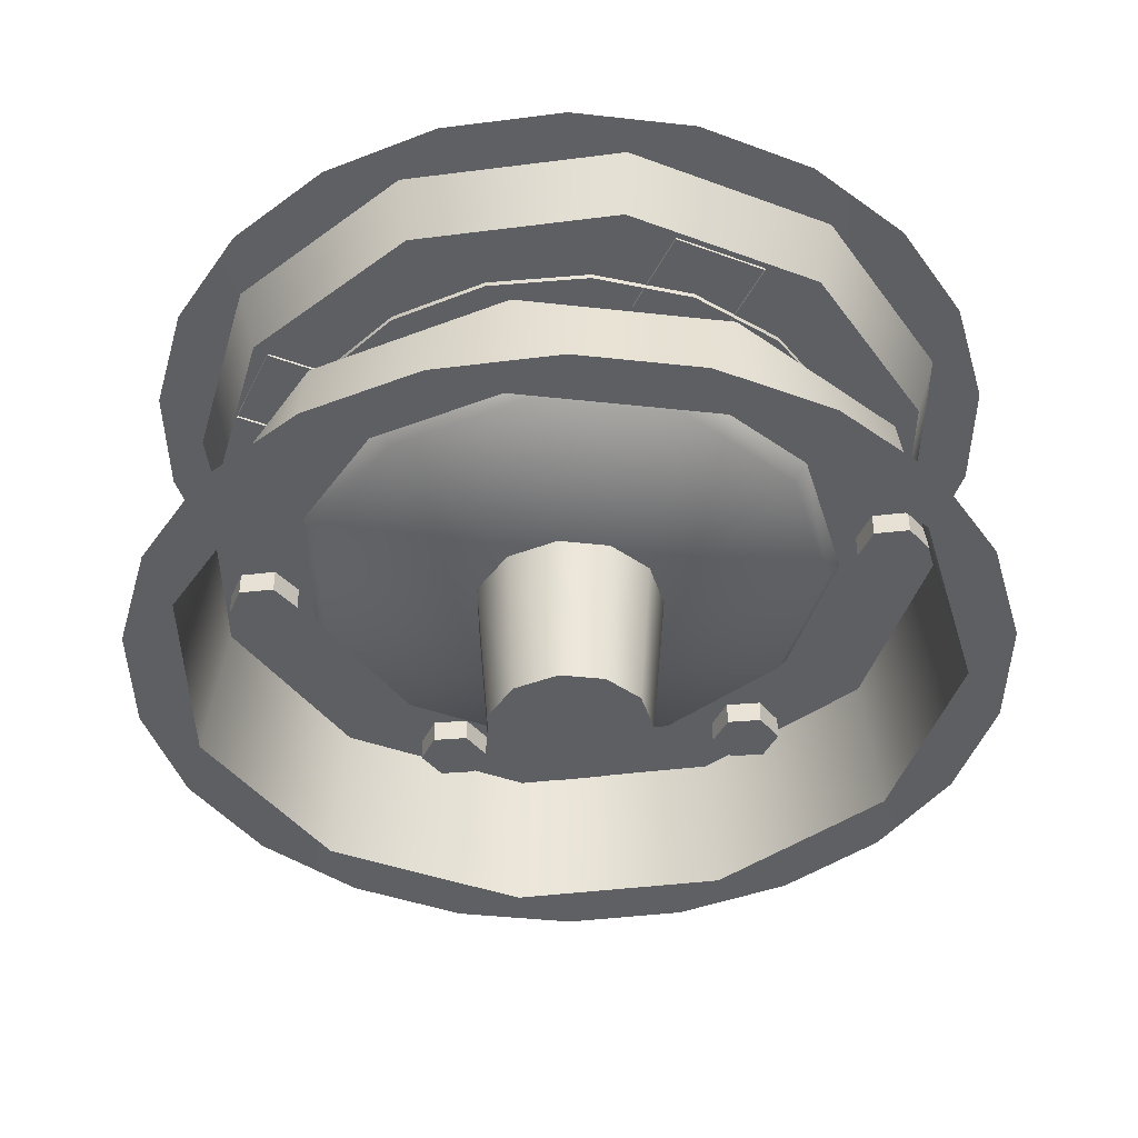
<metadata>
{"format":"obj","ext":"obj","renderer":"f3d","projection":"perspective","resolution":1024,"background":"white","views":[{"elev":-41.1,"azim":155.8,"up":"+Y"}]}
</metadata>
<code>
g jonnez_rim
v 0.09586 0.04006 -0.01398
v 0.09048 0.04036 -0.05874
v 0.1032 0.04036 -0.03061
v 0.07314 0.04006 -0.06427
v 0.1076 0.04036 0
v 0.08807 0.04006 0.04079
v 0.1032 0.04036 0.03061
v 0.09048 0.04036 0.05874
v 0.0523 0.04006 0.08252
v 0.07043 0.04036 0.08212
v 0.04468 0.04036 0.09884
v -0 0.04006 0.09804
v 0.01531 0.04036 0.1076
v -0.01531 0.04036 0.1076
v -0.0523 0.04006 0.08252
v -0.04468 0.04036 0.09884
v 0.07043 0.04036 -0.08212
v 0.04468 0.04036 -0.09884
v 0.02724 0.04006 -0.09408
v 0.01531 0.04036 -0.1076
v -0.01531 0.04036 -0.1076
v -0.02724 0.04006 -0.09408
v -0.04468 0.04036 -0.09884
v -0.07043 0.04036 -0.08212
v -0.07314 0.04006 -0.06427
v -0.09048 0.04036 -0.05874
v -0.07043 0.04036 0.08212
v -0.08807 0.04006 0.04079
v -0.09048 0.04036 0.05874
v -0.1032 0.04036 -0.03061
v -0.09586 0.04006 -0.01398
v -0.1032 0.04036 0.03061
v -0.1076 0.04036 0
v -0.02724 -0.03972 0.09408
v -0.07043 -0.04002 0.08212
v -0.04468 -0.04002 0.09884
v -0.07314 -0.03972 0.06427
v -0.09048 -0.04002 0.05874
v -0.01531 -0.04002 0.1076
v 0.02724 -0.03972 0.09408
v 0.01531 -0.04002 0.1076
v 0.04468 -0.04002 0.09884
v 0.07314 -0.03972 0.06427
v 0.07043 -0.04002 0.08212
v 0.09048 -0.04002 0.05874
v 0.09586 -0.03972 0.01398
v 0.1032 -0.04002 0.03061
v 0.1076 -0.04002 0
v 0.08807 -0.03972 -0.04079
v 0.1032 -0.04002 -0.03061
v -0.1032 -0.04002 0.03061
v -0.09586 -0.03972 0.01398
v -0.1076 -0.04002 0
v -0.1032 -0.04002 -0.03061
v -0.08807 -0.03972 -0.04079
v -0.09048 -0.04002 -0.05874
v -0.07043 -0.04002 -0.08212
v -0.0523 -0.03972 -0.08252
v -0.04468 -0.04002 -0.09884
v -0.01531 -0.04002 -0.1076
v -0 -0.03972 -0.09804
v 0.01531 -0.04002 -0.1076
v 0.04468 -0.04002 -0.09884
v 0.0523 -0.03972 -0.08252
v 0.07043 -0.04002 -0.08212
v 0.09048 -0.04002 -0.05874
v 1e-06 0.02259 0.0734
v -0.0251 0.04555 0.06897
v 1e-06 0.04555 0.0734
v -0.0251 0.02259 0.06897
v 0.0251 0.02259 0.06897
v 0.0251 0.04555 0.06897
v -0.04718 0.04555 0.05623
v -0.04718 0.02259 0.05623
v 0.04718 0.02259 0.05623
v 0.04718 0.04555 0.05623
v 0.06357 0.02259 0.0367
v 0.06357 0.04555 0.0367
v 0.07229 0.02259 0.01275
v 0.07229 0.04555 0.01275
v 0.07229 0.02259 -0.01275
v 0.07229 0.04555 -0.01275
v 0.06357 0.02259 -0.0367
v 0.06357 0.04555 -0.0367
v 0.04718 0.02259 -0.05623
v 0.04718 0.04555 -0.05623
v 0.0251 0.02259 -0.06897
v 0.0251 0.04555 -0.06897
v 1e-06 0.02259 -0.0734
v 1e-06 0.04555 -0.0734
v -0.0251 0.02259 -0.06897
v -0.0251 0.04555 -0.06897
v -0.04718 0.02259 -0.05623
v -0.04718 0.04555 -0.05623
v -0.06357 0.02259 -0.0367
v -0.06357 0.04555 -0.0367
v -0.07229 0.02259 -0.01275
v -0.07229 0.04555 -0.01275
v -0.07229 0.02259 0.01275
v -0.07229 0.04555 0.01275
v -0.06357 0.02259 0.0367
v -0.06357 0.04555 0.0367
v 0.06186 -0.004898 -0.02888
v 0.03469 -0.009335 -0.05547
v 0.0587 -0.009335 -0.02746
v 0.03656 -0.004898 -0.05839
v 0.06742 -0.004898 0.01022
v 0.06398 -0.009335 0.009638
v -0 -0.009335 -0.06576
v -0 -0.004898 -0.06924
v -0.03469 -0.009335 -0.05547
v -0.03656 -0.004898 -0.05839
v -0.0587 -0.009335 -0.02746
v -0.06186 -0.004898 -0.02888
v -0.06398 -0.009335 0.009638
v -0.06742 -0.004898 0.01022
v -0.04864 -0.009335 0.04359
v -0.05125 -0.004898 0.04599
v -0.01803 -0.009335 0.06347
v -0.01901 -0.004898 0.06694
v 0.01804 -0.009335 0.06347
v 0.01901 -0.004898 0.06694
v 0.04864 -0.009335 0.04359
v 0.05125 -0.004898 0.04599
v -0.006375 -0.01723 0.02368
v -0.01746 -0.01723 0.01648
v 0.006375 -0.01723 0.02368
v 0.01746 -0.01723 0.01648
v 0.02325 -0.01723 0.003669
v 0.02124 -0.01723 -0.01049
v 0.01235 -0.01723 -0.02086
v -0 -0.01723 -0.02453
v -0.01235 -0.01723 -0.02086
v -0.02124 -0.01723 -0.01049
v -0.02325 -0.01723 0.003669
v -0.09076 0.0238 -0.01325
v -0.08807 0.04006 0.04079
v -0.09586 0.04006 -0.01398
v -0.08338 0.0238 0.03866
v -0.06923 0.0238 -0.06091
v -0.07314 0.04006 -0.06427
v -0.02577 0.0238 -0.08913
v -0.02724 0.04006 -0.09408
v 0.02577 0.0238 -0.08913
v 0.02724 0.04006 -0.09408
v 0.06923 0.0238 -0.06091
v 0.07314 0.04006 -0.06427
v 0.09076 0.0238 -0.01325
v 0.09586 0.04006 -0.01398
v 0.08338 0.0238 0.03866
v 0.08807 0.04006 0.04079
v 0.04949 0.0238 0.07819
v 0.0523 0.04006 0.08252
v -0 0.0238 0.09288
v -0 0.04006 0.09804
v -0.04949 0.0238 0.07819
v -0.0523 0.04006 0.08252
v -0.02577 -0.004898 0.08913
v -0.07314 -0.03972 0.06427
v -0.02724 -0.03972 0.09408
v -0.06923 -0.004898 0.06091
v 0.02577 -0.004898 0.08913
v 0.02724 -0.03972 0.09408
v 0.06923 -0.004898 0.06091
v 0.07314 -0.03972 0.06427
v 0.09076 -0.004898 0.01325
v 0.09586 -0.03972 0.01398
v 0.08338 -0.004898 -0.03866
v 0.08807 -0.03972 -0.04079
v -0.09586 -0.03972 0.01398
v -0.09076 -0.004898 0.01325
v -0.08807 -0.03972 -0.04079
v -0.08338 -0.004898 -0.03866
v -0.0523 -0.03972 -0.08252
v -0.04949 -0.004898 -0.07819
v -0 -0.03972 -0.09804
v -0 -0.004898 -0.09288
v 0.0523 -0.03972 -0.08252
v 0.04949 -0.004898 -0.07819
v 0.06923 -0.004898 0.06091
v -0.02577 -0.004898 0.08913
v 0.02577 -0.004898 0.08913
v -0.06923 -0.004898 0.06091
v 0.09076 -0.004898 0.01325
v -0.09076 -0.004898 0.01325
v 0.08338 -0.004898 -0.03866
v -0.08338 -0.004898 -0.03866
v 0.04949 -0.004898 -0.07819
v -0.04949 -0.004898 -0.07819
v -0 -0.004898 -0.09288
v 0.02124 -0.01723 -0.01049
v 0.01058 -0.05604 -0.01793
v 0.01819 -0.05604 -0.00905
v 0.01235 -0.01723 -0.02086
v 0.02325 -0.01723 0.003669
v 0.01992 -0.05604 0.003083
v -0 -0.05604 -0.02107
v -0 -0.01723 -0.02453
v -0.01058 -0.05604 -0.01793
v -0.01235 -0.01723 -0.02086
v -0.01819 -0.05604 -0.00905
v -0.02124 -0.01723 -0.01049
v -0.01992 -0.05604 0.003083
v -0.02325 -0.01723 0.003669
v -0.01496 -0.05604 0.01406
v -0.01746 -0.01723 0.01648
v -0.005462 -0.05604 0.02023
v -0.006375 -0.01723 0.02368
v 0.005462 -0.05604 0.02023
v 0.006375 -0.01723 0.02368
v 0.01496 -0.05604 0.01406
v 0.01746 -0.01723 0.01648
v 0.02577 0.0238 -0.08913
v -0.06923 0.0238 -0.06091
v -0.02577 0.0238 -0.08913
v 0.06923 0.0238 -0.06091
v -0.09076 0.0238 -0.01325
v 0.09076 0.0238 -0.01325
v -0.08338 0.0238 0.03866
v 0.08338 0.0238 0.03866
v -0.04949 0.0238 0.07819
v 0.04949 0.0238 0.07819
v -0 0.0238 0.09288
v -0.01169 0.03075 0.08802
v -0.01169 0.02321 0.06438
v -0.01169 0.04233 0.06438
v -0.01169 0.02321 0.08802
v 0.01194 0.02321 0.08802
v 0.01194 0.04233 0.06438
v 0.01194 0.02321 0.06438
v 0.01194 0.03075 0.08802
v 0.01194 0.03075 0.08802
v -0.01169 0.04233 0.06438
v 0.01194 0.04233 0.06438
v -0.01169 0.03075 0.08802
v 0.01194 0.03075 0.08802
v -0.01169 0.02321 0.08802
v -0.01169 0.03075 0.08802
v 0.01194 0.02321 0.08802
v 0.08691 0.02321 0.01099
v 0.08691 0.03075 -0.01264
v 0.08691 0.02321 -0.01264
v 0.08691 0.03075 0.01099
v 0.08691 0.03075 0.01099
v 0.06328 0.04233 -0.01264
v 0.08691 0.03075 -0.01264
v 0.06328 0.04233 0.01099
v 0.06328 0.04233 -0.01264
v 0.08691 0.02321 -0.01264
v 0.08691 0.03075 -0.01264
v 0.06328 0.02321 -0.01264
v 0.08691 0.03075 0.01099
v 0.06328 0.02321 0.01099
v 0.06328 0.04233 0.01099
v 0.08691 0.02321 0.01099
v -0.08666 0.03075 0.01099
v -0.08666 0.02321 -0.01264
v -0.08666 0.03075 -0.01264
v -0.08666 0.02321 0.01099
v -0.06303 0.04233 0.01099
v -0.08666 0.03075 -0.01264
v -0.06303 0.04233 -0.01264
v -0.08666 0.03075 0.01099
v -0.08666 0.03075 -0.01264
v -0.06303 0.02321 -0.01264
v -0.06303 0.04233 -0.01264
v -0.08666 0.02321 -0.01264
v -0.06303 0.04233 0.01099
v -0.08666 0.02321 0.01099
v -0.08666 0.03075 0.01099
v -0.06303 0.02321 0.01099
v -0.01169 0.03075 -0.08761
v 0.01194 0.02321 -0.08761
v 0.01194 0.03075 -0.08761
v -0.01169 0.02321 -0.08761
v 0.01194 0.04233 -0.06397
v -0.01169 0.03075 -0.08761
v 0.01194 0.03075 -0.08761
v -0.01169 0.04233 -0.06397
v 0.01194 0.02321 -0.06397
v 0.01194 0.03075 -0.08761
v 0.01194 0.02321 -0.08761
v 0.01194 0.04233 -0.06397
v -0.01169 0.04233 -0.06397
v -0.01169 0.02321 -0.08761
v -0.01169 0.03075 -0.08761
v -0.01169 0.02321 -0.06397
v -0.000577 -0.0039 0.06906
v 0.007056 -0.01074 0.07347
v 0.007056 -0.0039 0.07347
v -0.000577 -0.01074 0.06906
v 0.007056 -0.0039 0.07347
v 0.007056 -0.01074 0.08228
v 0.007056 -0.0039 0.08228
v 0.007056 -0.01074 0.07347
v 0.007056 -0.0039 0.08228
v -0.000577 -0.01074 0.08669
v -0.000577 -0.0039 0.08669
v 0.007056 -0.01074 0.08228
v -0.000577 -0.0039 0.08669
v -0.008209 -0.01074 0.08228
v -0.008209 -0.0039 0.08228
v -0.000577 -0.01074 0.08669
v 0.007056 -0.01074 0.08228
v -0.008209 -0.01074 0.08228
v -0.000577 -0.01074 0.08669
v -0.008209 -0.01074 0.07347
v 0.007056 -0.01074 0.07347
v -0.000577 -0.01074 0.06906
v -0.008209 -0.0039 0.07347
v -0.000577 -0.01074 0.06906
v -0.000577 -0.0039 0.06906
v -0.008209 -0.01074 0.07347
v -0.008209 -0.0039 0.08228
v -0.008209 -0.01074 0.07347
v -0.008209 -0.0039 0.07347
v -0.008209 -0.01074 0.08228
v -0.000577 -0.0039 -0.09031
v 0.007056 -0.01074 -0.08591
v 0.007056 -0.0039 -0.08591
v -0.000577 -0.01074 -0.09031
v 0.007056 -0.0039 -0.08591
v 0.007056 -0.01074 -0.07709
v 0.007056 -0.0039 -0.07709
v 0.007056 -0.01074 -0.08591
v 0.007056 -0.0039 -0.07709
v -0.000577 -0.01074 -0.07269
v -0.000577 -0.0039 -0.07269
v 0.007056 -0.01074 -0.07709
v -0.000577 -0.0039 -0.07269
v -0.008209 -0.01074 -0.07709
v -0.008209 -0.0039 -0.07709
v -0.000577 -0.01074 -0.07269
v 0.007056 -0.01074 -0.07709
v -0.008209 -0.01074 -0.07709
v -0.000577 -0.01074 -0.07269
v -0.008209 -0.01074 -0.08591
v 0.007056 -0.01074 -0.08591
v -0.000577 -0.01074 -0.09031
v -0.008209 -0.0039 -0.08591
v -0.000577 -0.01074 -0.09031
v -0.000577 -0.0039 -0.09031
v -0.008209 -0.01074 -0.08591
v -0.008209 -0.0039 -0.07709
v -0.008209 -0.01074 -0.08591
v -0.008209 -0.0039 -0.08591
v -0.008209 -0.01074 -0.07709
v -0.06052 -0.0039 -0.03962
v -0.06832 -0.01074 -0.03552
v -0.06832 -0.0039 -0.03552
v -0.06052 -0.01074 -0.03962
v -0.06832 -0.0039 -0.03552
v -0.07577 -0.01074 -0.04022
v -0.07577 -0.0039 -0.04022
v -0.06832 -0.01074 -0.03552
v -0.07577 -0.0039 -0.04022
v -0.07543 -0.01074 -0.04903
v -0.07543 -0.0039 -0.04903
v -0.07577 -0.01074 -0.04022
v -0.07543 -0.0039 -0.04903
v -0.06763 -0.01074 -0.05313
v -0.06763 -0.0039 -0.05313
v -0.07543 -0.01074 -0.04903
v -0.06832 -0.01074 -0.03552
v -0.06052 -0.01074 -0.03962
v -0.07577 -0.01074 -0.04022
v -0.06018 -0.01074 -0.04843
v -0.07543 -0.01074 -0.04903
v -0.06763 -0.01074 -0.05313
v -0.06018 -0.0039 -0.04843
v -0.06052 -0.01074 -0.03962
v -0.06052 -0.0039 -0.03962
v -0.06018 -0.01074 -0.04843
v -0.06763 -0.0039 -0.05313
v -0.06018 -0.01074 -0.04843
v -0.06018 -0.0039 -0.04843
v -0.06763 -0.01074 -0.05313
v 0.07428 -0.0039 0.0454
v 0.06648 -0.01074 0.0495
v 0.06648 -0.0039 0.0495
v 0.07428 -0.01074 0.0454
v 0.06648 -0.0039 0.0495
v 0.05902 -0.01074 0.0448
v 0.05902 -0.0039 0.0448
v 0.06648 -0.01074 0.0495
v 0.05902 -0.0039 0.0448
v 0.05937 -0.01074 0.036
v 0.05937 -0.0039 0.036
v 0.05902 -0.01074 0.0448
v 0.05937 -0.0039 0.036
v 0.06717 -0.01074 0.03189
v 0.06717 -0.0039 0.03189
v 0.05937 -0.01074 0.036
v 0.06648 -0.01074 0.0495
v 0.07428 -0.01074 0.0454
v 0.05902 -0.01074 0.0448
v 0.07462 -0.01074 0.03659
v 0.05937 -0.01074 0.036
v 0.06717 -0.01074 0.03189
v 0.07462 -0.0039 0.03659
v 0.07428 -0.01074 0.0454
v 0.07428 -0.0039 0.0454
v 0.07462 -0.01074 0.03659
v 0.06717 -0.0039 0.03189
v 0.07462 -0.01074 0.03659
v 0.07462 -0.0039 0.03659
v 0.06717 -0.01074 0.03189
v -0.06189 -0.0039 0.03374
v -0.06187 -0.01074 0.04256
v -0.06187 -0.0039 0.04256
v -0.06189 -0.01074 0.03374
v -0.06187 -0.0039 0.04256
v -0.06949 -0.01074 0.04698
v -0.06949 -0.0039 0.04698
v -0.06187 -0.01074 0.04256
v -0.06949 -0.0039 0.04698
v -0.07713 -0.01074 0.04258
v -0.07713 -0.0039 0.04258
v -0.06949 -0.01074 0.04698
v -0.07713 -0.0039 0.04258
v -0.07715 -0.01074 0.03377
v -0.07715 -0.0039 0.03377
v -0.07713 -0.01074 0.04258
v -0.06187 -0.01074 0.04256
v -0.07713 -0.01074 0.04258
v -0.06949 -0.01074 0.04698
v -0.07715 -0.01074 0.03377
v -0.06189 -0.01074 0.03374
v -0.06953 -0.01074 0.02935
v -0.06953 -0.0039 0.02935
v -0.06189 -0.01074 0.03374
v -0.06189 -0.0039 0.03374
v -0.06953 -0.01074 0.02935
v -0.07715 -0.0039 0.03377
v -0.06953 -0.01074 0.02935
v -0.06953 -0.0039 0.02935
v -0.07715 -0.01074 0.03377
v 0.07598 -0.0039 -0.04621
v 0.076 -0.01074 -0.0374
v 0.076 -0.0039 -0.0374
v 0.07598 -0.01074 -0.04621
v 0.076 -0.0039 -0.0374
v 0.06837 -0.01074 -0.03298
v 0.06837 -0.0039 -0.03298
v 0.076 -0.01074 -0.0374
v 0.06837 -0.0039 -0.03298
v 0.06073 -0.01074 -0.03737
v 0.06073 -0.0039 -0.03737
v 0.06837 -0.01074 -0.03298
v 0.06073 -0.0039 -0.03737
v 0.06071 -0.01074 -0.04618
v 0.06071 -0.0039 -0.04618
v 0.06073 -0.01074 -0.03737
v 0.076 -0.01074 -0.0374
v 0.06073 -0.01074 -0.03737
v 0.06837 -0.01074 -0.03298
v 0.06071 -0.01074 -0.04618
v 0.07598 -0.01074 -0.04621
v 0.06834 -0.01074 -0.0506
v 0.06834 -0.0039 -0.0506
v 0.07598 -0.01074 -0.04621
v 0.07598 -0.0039 -0.04621
v 0.06834 -0.01074 -0.0506
v 0.06071 -0.0039 -0.04618
v 0.06834 -0.01074 -0.0506
v 0.06834 -0.0039 -0.0506
v 0.06071 -0.01074 -0.04618
v 0.01496 -0.05604 0.01406
v -0.005462 -0.05604 0.02023
v 0.005462 -0.05604 0.02023
v -0.01496 -0.05604 0.01406
v 0.01992 -0.05604 0.003083
v -0.01992 -0.05604 0.003083
v -0.01819 -0.05604 -0.00905
v 0.01819 -0.05604 -0.00905
v -0.01058 -0.05604 -0.01793
v 0.01058 -0.05604 -0.01793
v -0 -0.05604 -0.02107
g %s_%u
f -476 -477 -478
f -477 -475 -478
f -474 -476 -478
f -474 -478 -473
f -472 -474 -473
f -471 -472 -473
f -471 -473 -470
f -469 -471 -470
f -468 -469 -470
f -468 -470 -467
f -466 -468 -467
f -465 -466 -467
f -465 -467 -464
f -463 -465 -464
f -477 -462 -475
f -462 -461 -475
f -461 -460 -475
f -461 -459 -460
f -459 -458 -460
f -458 -457 -460
f -458 -456 -457
f -456 -455 -457
f -455 -454 -457
f -455 -453 -454
f -452 -463 -464
f -452 -464 -451
f -450 -452 -451
f -453 -449 -454
f -449 -448 -454
f -447 -451 -448
f -447 -450 -451
f -446 -447 -448
f -449 -446 -448
f -443 -444 -445
f -444 -442 -445
f -444 -441 -442
f -440 -443 -445
f -440 -445 -439
f -438 -440 -439
f -437 -438 -439
f -437 -439 -436
f -435 -437 -436
f -434 -435 -436
f -434 -436 -433
f -432 -434 -433
f -431 -432 -433
f -431 -433 -430
f -429 -431 -430
f -441 -428 -442
f -428 -427 -442
f -426 -427 -428
f -426 -425 -427
f -425 -424 -427
f -425 -423 -424
f -423 -422 -424
f -422 -421 -424
f -422 -420 -421
f -420 -419 -421
f -419 -418 -421
f -419 -417 -418
f -417 -416 -418
f -416 -415 -418
f -416 -414 -415
f -414 -413 -415
f -413 -430 -415
f -413 -429 -430
f -410 -411 -412
f -411 -409 -412
f -410 -412 -408
f -407 -410 -408
f -411 -406 -409
f -406 -405 -409
f -407 -408 -404
f -403 -407 -404
f -403 -404 -402
f -401 -403 -402
f -401 -402 -400
f -399 -401 -400
f -399 -400 -398
f -397 -399 -398
f -397 -398 -396
f -395 -397 -396
f -395 -396 -394
f -393 -395 -394
f -393 -394 -392
f -391 -393 -392
f -391 -392 -390
f -389 -391 -390
f -389 -390 -388
f -387 -389 -388
f -387 -388 -386
f -385 -387 -386
f -385 -386 -384
f -383 -385 -384
f -383 -384 -382
f -381 -383 -382
f -381 -382 -380
f -379 -381 -380
f -379 -380 -378
f -377 -379 -378
f -377 -378 -405
f -406 -377 -405
f -374 -375 -376
f -375 -373 -376
f -374 -376 -372
f -371 -374 -372
f -375 -370 -373
f -370 -369 -373
f -370 -368 -369
f -368 -367 -369
f -368 -366 -367
f -366 -365 -367
f -366 -364 -365
f -364 -363 -365
f -364 -362 -363
f -362 -361 -363
f -362 -360 -361
f -360 -359 -361
f -360 -358 -359
f -358 -357 -359
f -358 -356 -357
f -356 -355 -357
f -356 -371 -355
f -371 -372 -355
f -360 -362 -354
f -362 -353 -354
f -362 -364 -353
f -358 -360 -352
f -360 -354 -352
f -356 -358 -351
f -358 -352 -351
f -371 -356 -350
f -356 -351 -350
f -371 -350 -349
f -374 -371 -349
f -374 -349 -348
f -375 -374 -348
f -375 -348 -347
f -370 -375 -347
f -370 -347 -346
f -368 -370 -346
f -368 -346 -345
f -366 -368 -345
f -366 -345 -344
f -364 -366 -344
f -364 -344 -353
f -341 -342 -343
f -342 -340 -343
f -341 -343 -339
f -338 -341 -339
f -338 -339 -337
f -336 -338 -337
f -336 -337 -335
f -334 -336 -335
f -334 -335 -333
f -332 -334 -333
f -332 -333 -331
f -330 -332 -331
f -330 -331 -329
f -328 -330 -329
f -328 -329 -327
f -326 -328 -327
f -326 -327 -325
f -324 -326 -325
f -324 -325 -323
f -322 -324 -323
f -322 -323 -340
f -342 -322 -340
f -319 -320 -321
f -320 -318 -321
f -319 -321 -317
f -316 -319 -317
f -316 -317 -315
f -314 -316 -315
f -314 -315 -313
f -312 -314 -313
f -312 -313 -311
f -310 -312 -311
f -320 -309 -318
f -309 -308 -318
f -309 -307 -308
f -307 -306 -308
f -307 -305 -306
f -305 -304 -306
f -305 -303 -304
f -303 -302 -304
f -303 -301 -302
f -301 -300 -302
f -301 -310 -300
f -310 -311 -300
f -297 -298 -299
f -298 -296 -299
f -299 -296 -295
f -295 -296 -294
f -293 -295 -294
f -292 -293 -294
f -291 -293 -292
f -290 -291 -292
f -289 -291 -290
f -286 -287 -288
f -287 -285 -288
f -286 -288 -284
f -283 -286 -284
f -287 -282 -285
f -282 -281 -285
f -282 -280 -281
f -280 -279 -281
f -280 -278 -279
f -278 -277 -279
f -278 -276 -277
f -276 -275 -277
f -276 -274 -275
f -274 -273 -275
f -274 -272 -273
f -272 -271 -273
f -272 -270 -271
f -270 -269 -271
f -270 -268 -269
f -268 -267 -269
f -268 -283 -267
f -283 -284 -267
f -264 -265 -266
f -266 -265 -263
f -265 -262 -263
f -263 -262 -261
f -262 -260 -261
f -261 -260 -259
f -259 -260 -258
f -257 -259 -258
f -256 -257 -258
f -253 -254 -255
f -254 -252 -255
f -249 -250 -251
f -250 -248 -251
f -245 -246 -247
f -246 -244 -247
f -241 -242 -243
f -242 -240 -243
f -237 -238 -239
f -238 -236 -239
f -233 -234 -235
f -234 -232 -235
f -229 -230 -231
f -230 -228 -231
f -225 -226 -227
f -226 -224 -227
f -221 -222 -223
f -222 -220 -223
f -217 -218 -219
f -218 -216 -219
f -213 -214 -215
f -214 -212 -215
f -209 -210 -211
f -210 -208 -211
f -205 -206 -207
f -206 -204 -207
f -201 -202 -203
f -202 -200 -203
f -197 -198 -199
f -198 -196 -199
f -193 -194 -195
f -194 -192 -195
f -189 -190 -191
f -190 -188 -191
f -185 -186 -187
f -186 -184 -187
f -181 -182 -183
f -182 -180 -183
f -177 -178 -179
f -178 -176 -179
f -173 -174 -175
f -174 -172 -175
f -175 -172 -171
f -172 -170 -171
f -167 -168 -169
f -168 -166 -169
f -163 -164 -165
f -164 -162 -165
f -159 -160 -161
f -160 -158 -161
f -155 -156 -157
f -156 -154 -157
f -151 -152 -153
f -152 -150 -153
f -147 -148 -149
f -148 -146 -149
f -143 -144 -145
f -144 -142 -145
f -145 -142 -141
f -142 -140 -141
f -137 -138 -139
f -138 -136 -139
f -133 -134 -135
f -134 -132 -135
f -129 -130 -131
f -130 -128 -131
f -125 -126 -127
f -126 -124 -127
f -121 -122 -123
f -122 -120 -123
f -117 -118 -119
f -118 -116 -119
f -113 -114 -115
f -112 -114 -113
f -111 -112 -113
f -110 -112 -111
f -107 -108 -109
f -108 -106 -109
f -103 -104 -105
f -104 -102 -105
f -99 -100 -101
f -100 -98 -101
f -95 -96 -97
f -96 -94 -97
f -91 -92 -93
f -92 -90 -93
f -87 -88 -89
f -88 -86 -89
f -83 -84 -85
f -82 -84 -83
f -81 -82 -83
f -80 -82 -81
f -77 -78 -79
f -78 -76 -79
f -73 -74 -75
f -74 -72 -75
f -69 -70 -71
f -70 -68 -71
f -65 -66 -67
f -66 -64 -67
f -61 -62 -63
f -62 -60 -63
f -57 -58 -59
f -58 -56 -59
f -53 -54 -55
f -54 -52 -55
f -52 -51 -55
f -50 -51 -52
f -47 -48 -49
f -48 -46 -49
f -43 -44 -45
f -44 -42 -45
f -39 -40 -41
f -40 -38 -41
f -35 -36 -37
f -36 -34 -37
f -31 -32 -33
f -32 -30 -33
f -27 -28 -29
f -28 -26 -29
f -23 -24 -25
f -24 -22 -25
f -22 -21 -25
f -20 -21 -22
f -17 -18 -19
f -18 -16 -19
f -13 -14 -15
f -14 -12 -15
f -9 -10 -11
f -10 -8 -11
f -11 -8 -7
f -8 -6 -7
f -7 -6 -5
f -4 -7 -5
f -3 -4 -5
f -2 -4 -3
f -1 -2 -3

</code>
